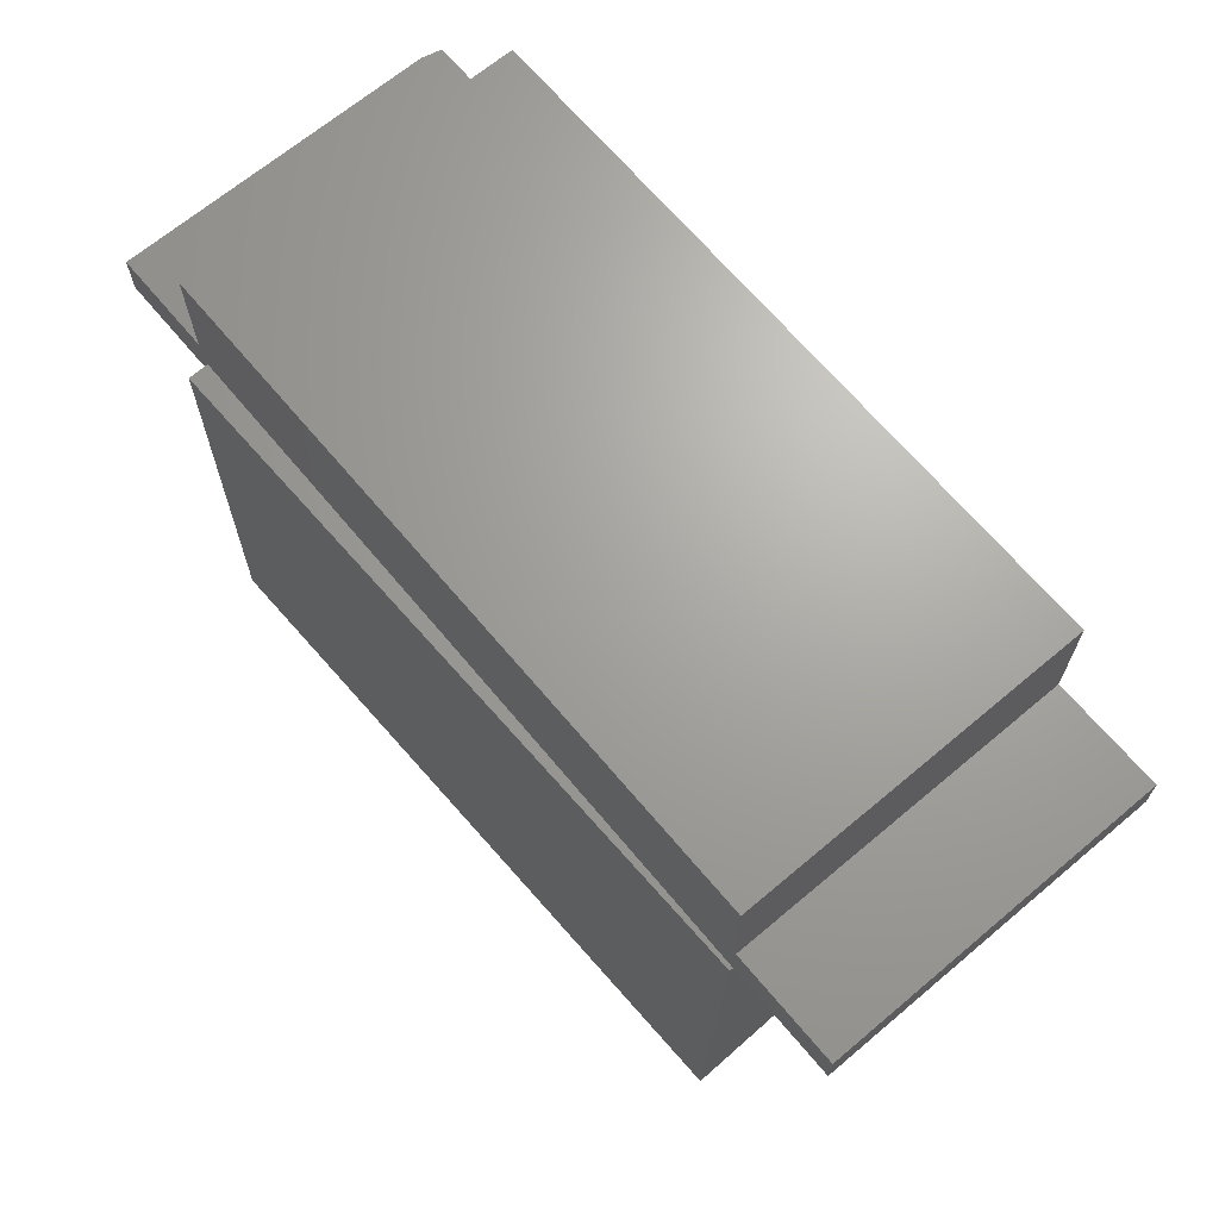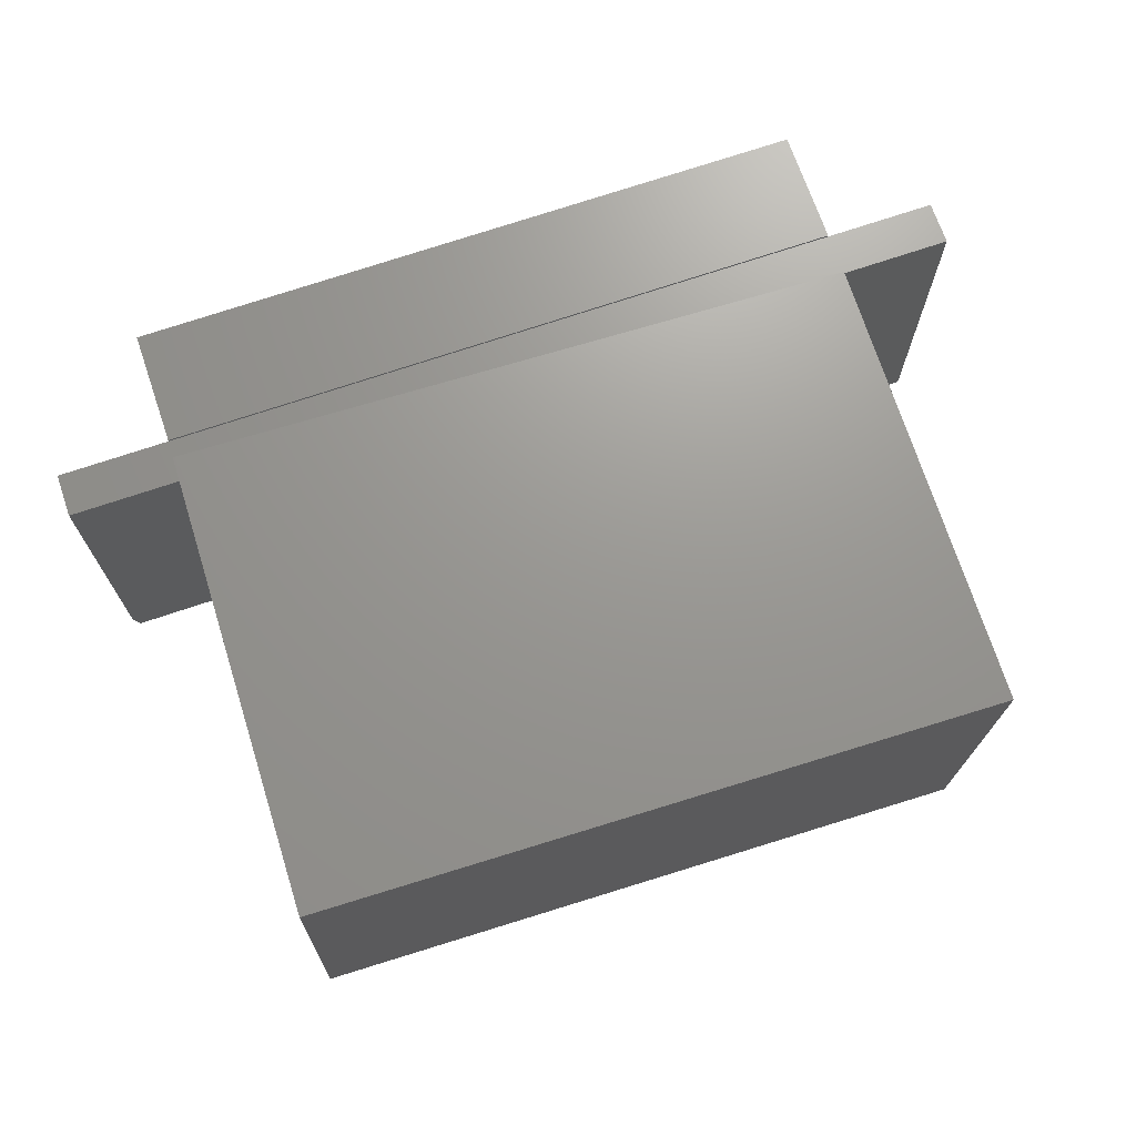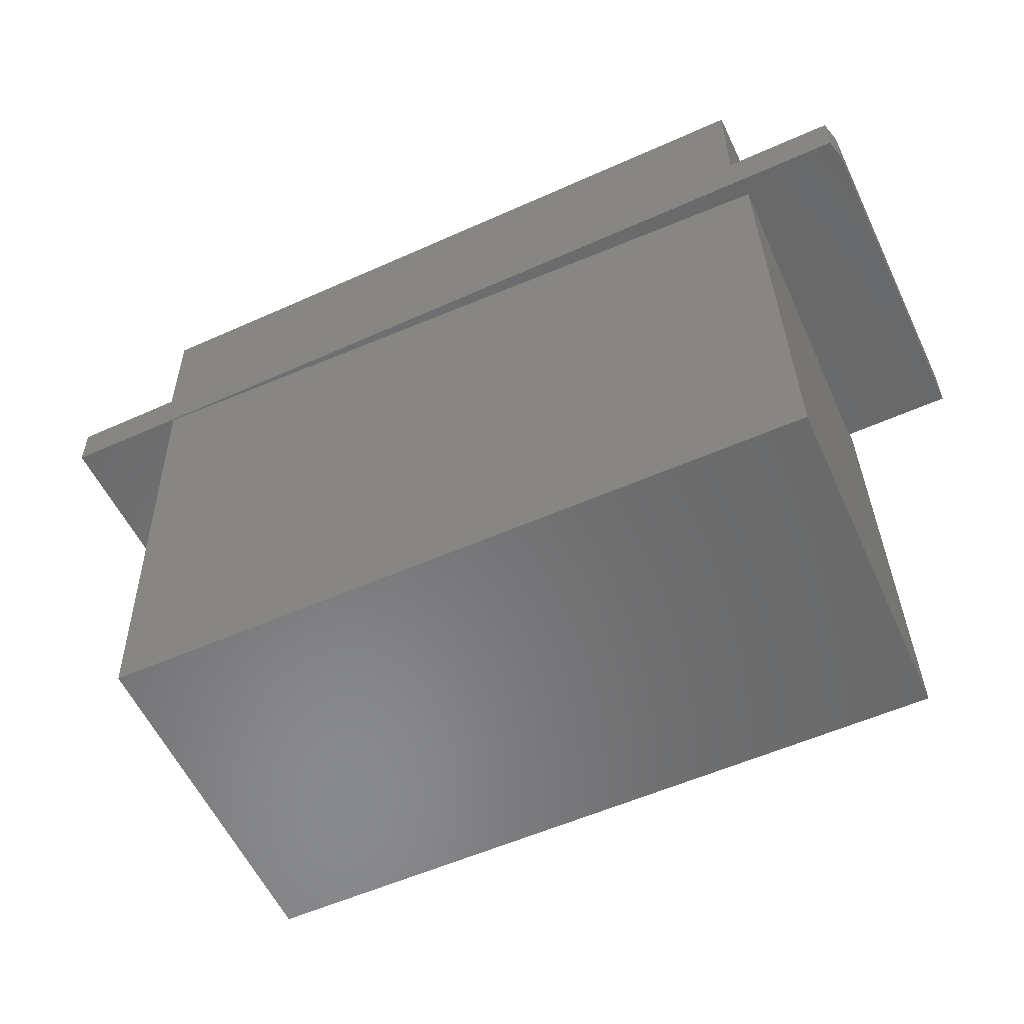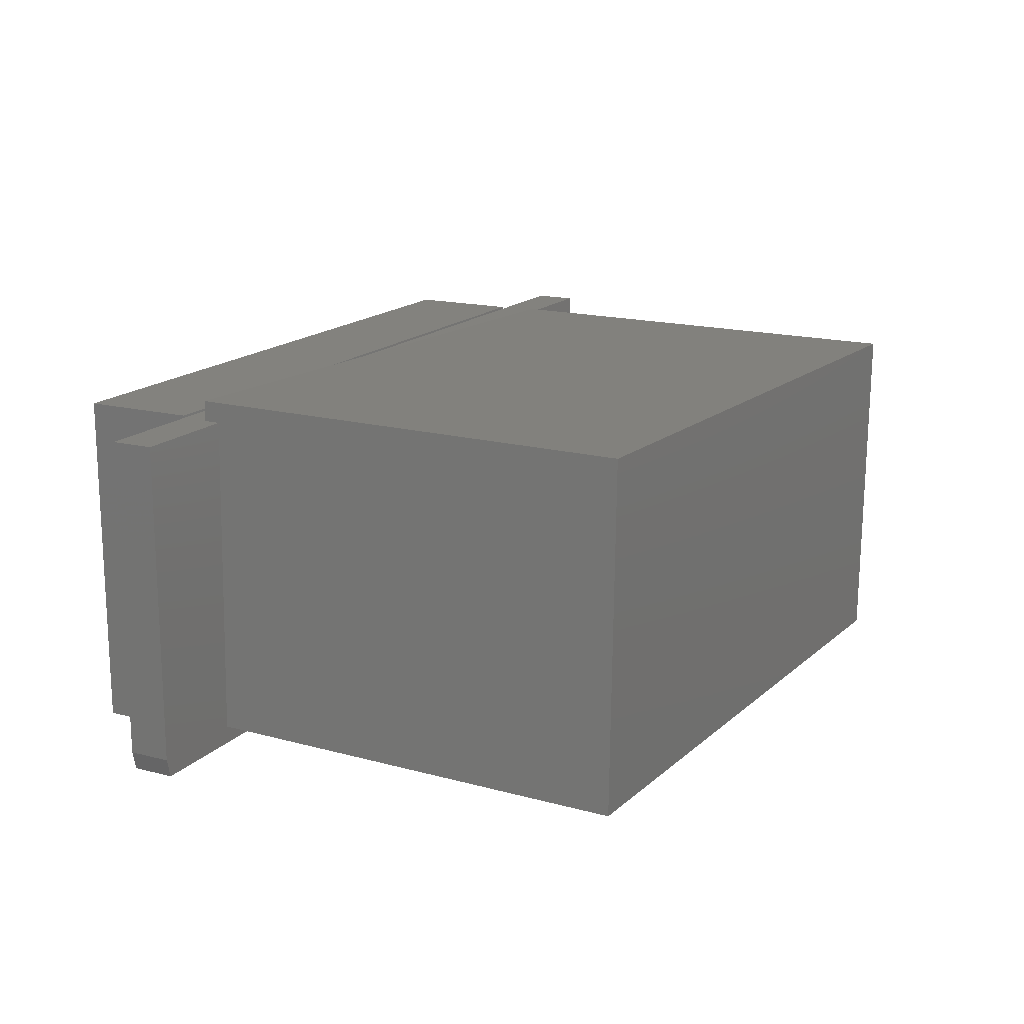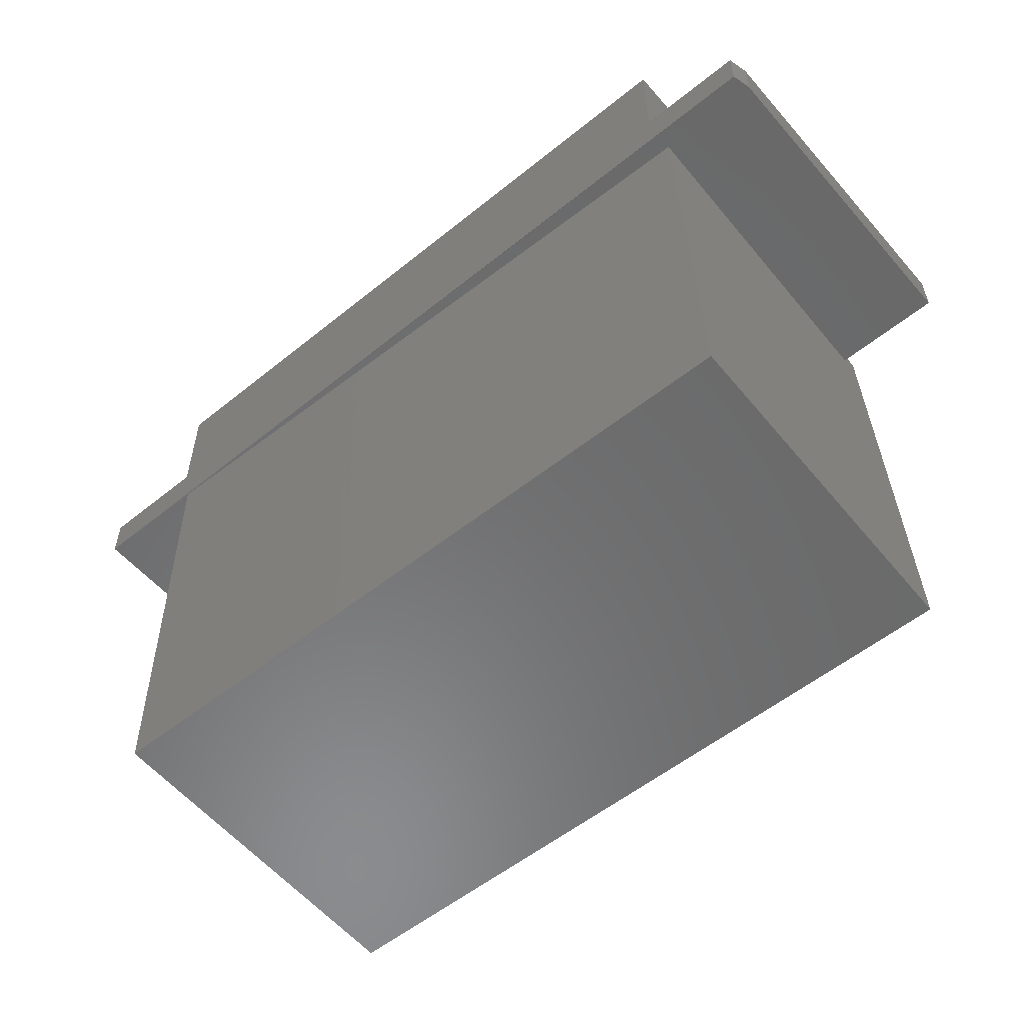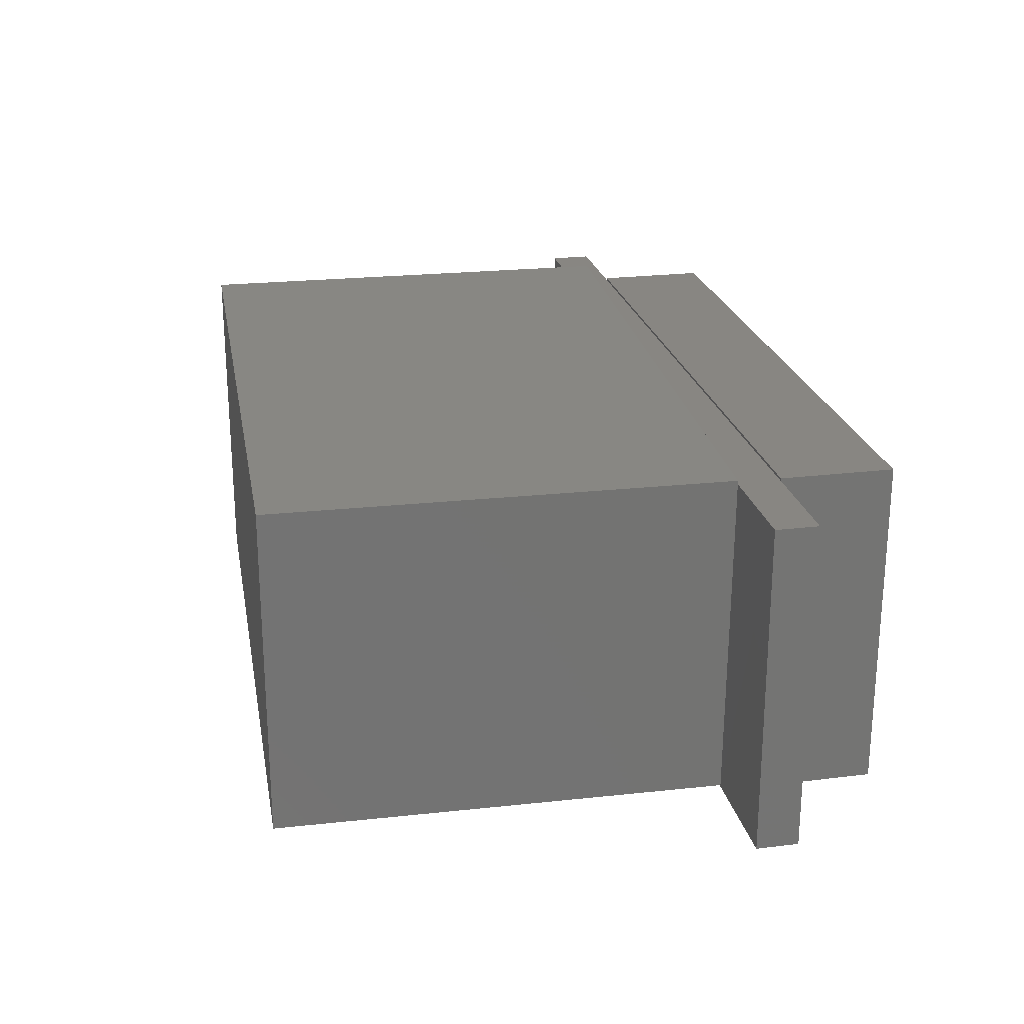
<metadata>
{"format":"stl","ext":"stl","renderer":"f3d","projection":"perspective","resolution":1024,"background":"white","views":[{"elev":67.7,"azim":-130.1,"up":"+Z"},{"elev":70.8,"azim":161.1,"up":"+Y"},{"elev":-55.4,"azim":25.4,"up":"+Z"},{"elev":16.4,"azim":117.9,"up":"+Y"},{"elev":-56.0,"azim":40.3,"up":"+Z"},{"elev":23.5,"azim":-101.7,"up":"+Y"}]}
</metadata>
<code>
# stl→obj: 31 verts, 58 faces
v 0.554 0.3085 0.02722
v 0.5548 0.2753 0.02724
v 0.5555 0.2753 0
v 0.5684 -0.2519 2.429e-17
v 0.5862 -0.2519 -0.7222
v 0.5724 0.3085 -0.7226
v -0.5225 -0.2791 -0.7494
v -0.5409 -0.2791 0.0003376
v -0.5547 0.2812 0
v -0.5545 0.2753 3.567e-06
v -0.7344 0.2753 0
v -0.7344 0.2753 0.07031
v -0.5547 0.2753 0.07031
v 0.5547 0.2753 0.07031
v 0.7344 0.2753 0.07031
v 0.7344 0.2753 0
v 0.7266 -0.2812 0
v -0.7344 -0.2812 0
v 0.7344 -0.25 0
v -0.5363 0.2812 -0.7498
v -0.5547 -0.2812 0.07031
v -0.7344 -0.2812 0.07031
v 0.5547 -0.2812 0.07031
v 0.5547 -0.2812 0.2578
v -0.5547 -0.2812 0.2578
v 0.7266 -0.2812 0.07031
v -0.5547 0.2793 0.2578
v 0.5547 0.2793 0.2578
v -0.5547 0.2793 0.07031
v 0.5547 0.2793 0.07031
v 0.7344 -0.25 0.07031
f 1 2 3
f 4 5 3
f 3 5 6
f 3 6 1
f 5 4 7
f 7 4 8
f 9 10 1
f 1 10 2
f 11 12 10
f 10 12 13
f 10 13 2
f 2 13 14
f 2 14 15
f 15 16 2
f 2 16 3
f 17 18 8
f 17 8 4
f 17 4 19
f 4 3 19
f 19 3 16
f 18 11 8
f 8 11 10
f 7 8 20
f 20 8 10
f 20 10 9
f 20 6 7
f 7 6 5
f 20 9 6
f 6 9 1
f 21 18 17
f 21 22 18
f 23 24 25
f 23 25 21
f 23 21 17
f 23 17 26
f 25 24 27
f 27 24 28
f 13 29 14
f 14 29 30
f 15 14 31
f 31 14 23
f 31 23 26
f 22 21 12
f 12 21 13
f 21 25 13
f 13 25 27
f 13 27 29
f 24 23 28
f 28 23 14
f 28 14 30
f 28 30 27
f 27 30 29
f 31 19 15
f 15 19 16
f 26 17 31
f 31 17 19
f 12 11 22
f 22 11 18

</code>
